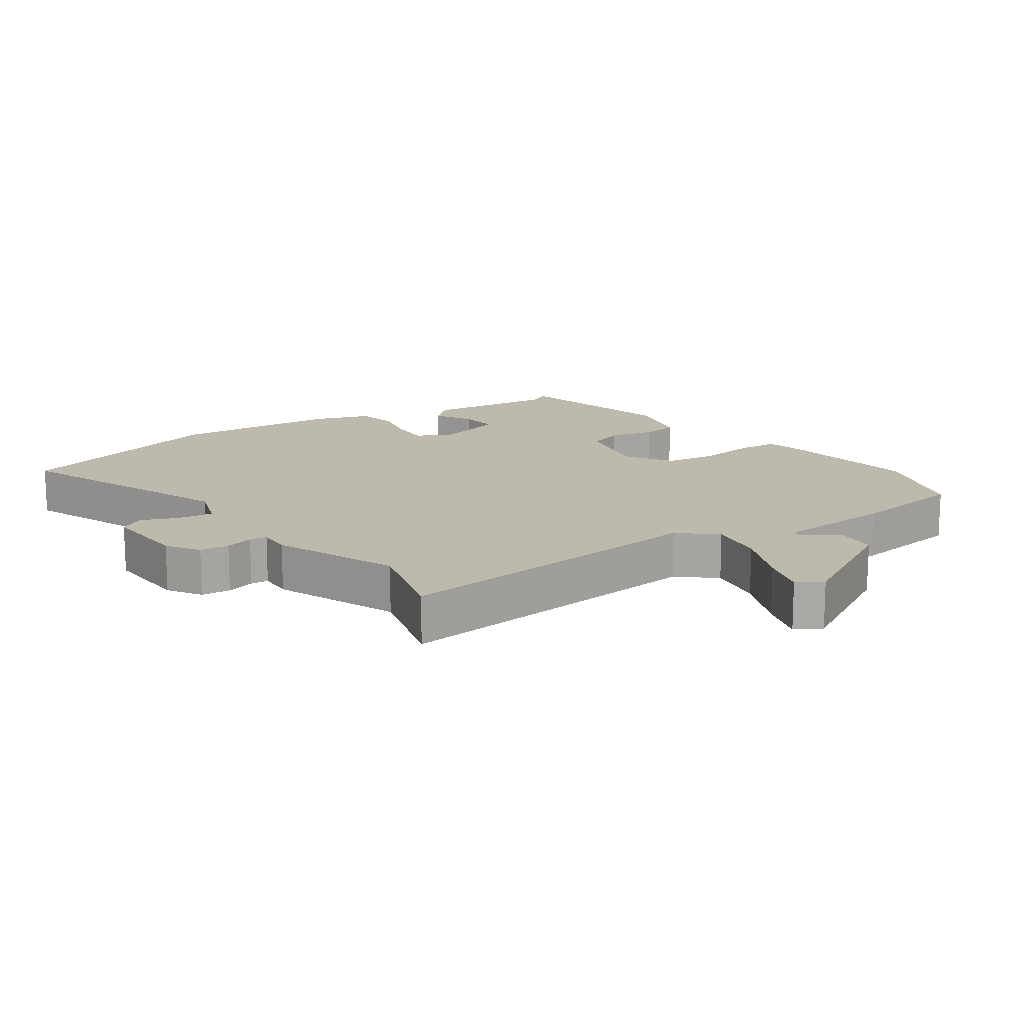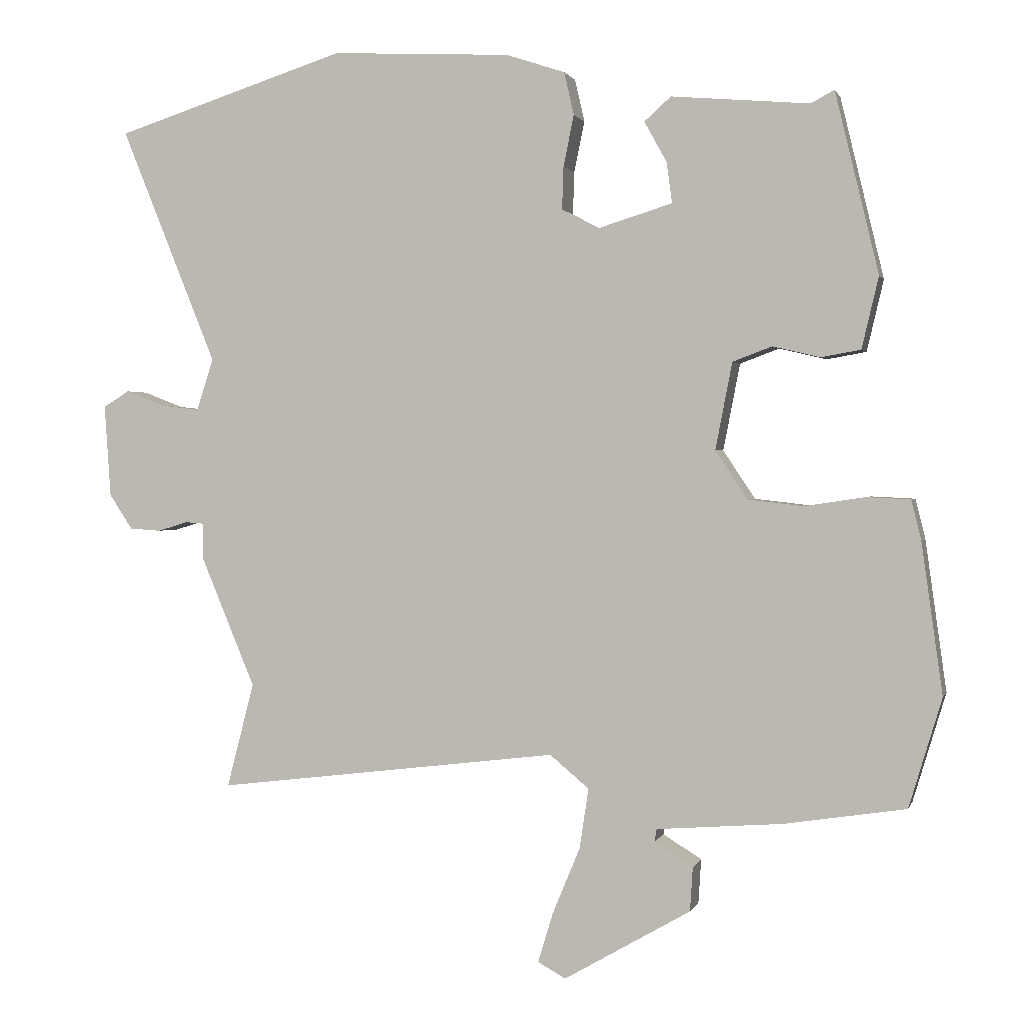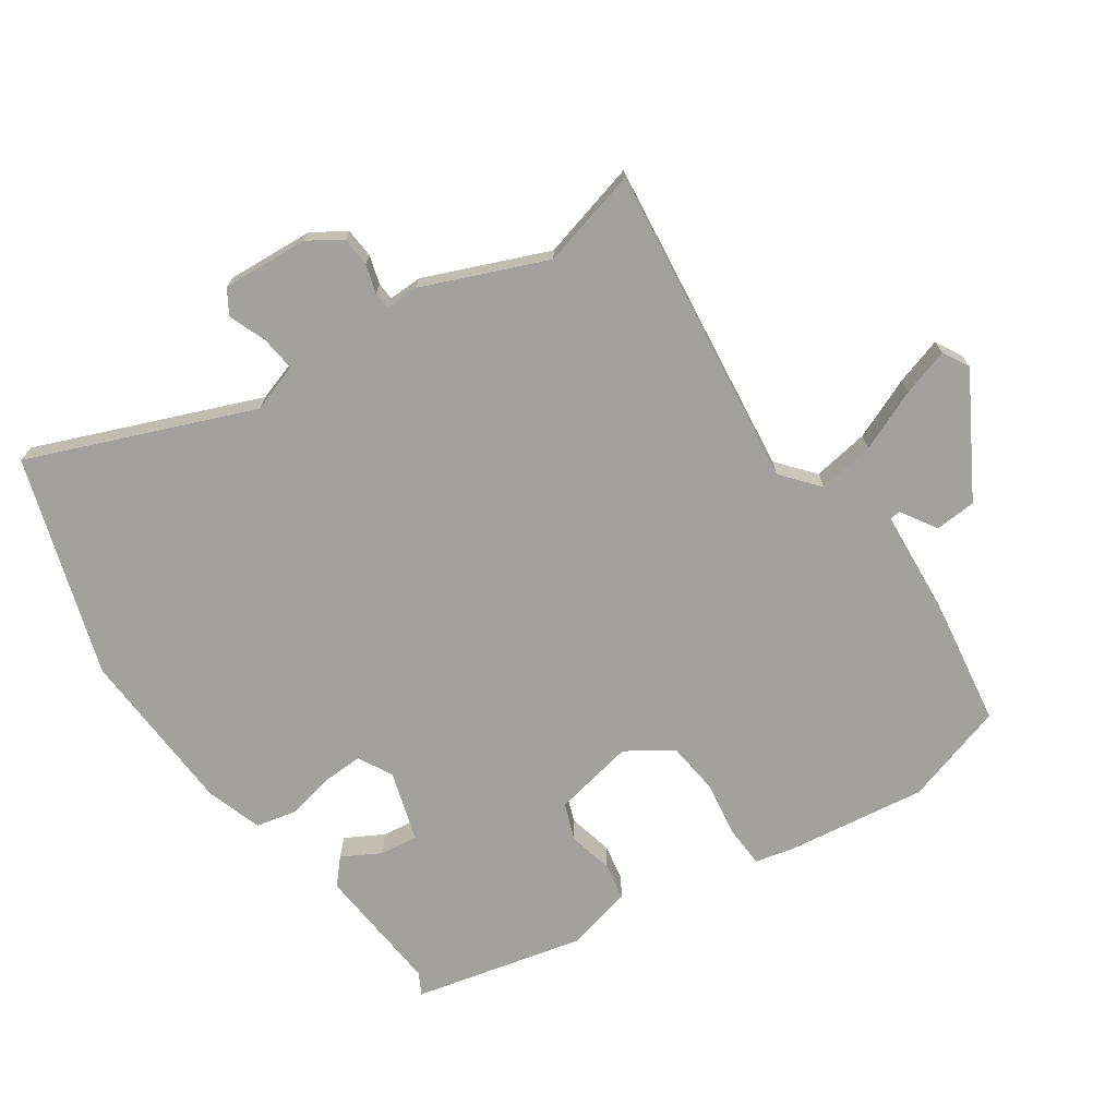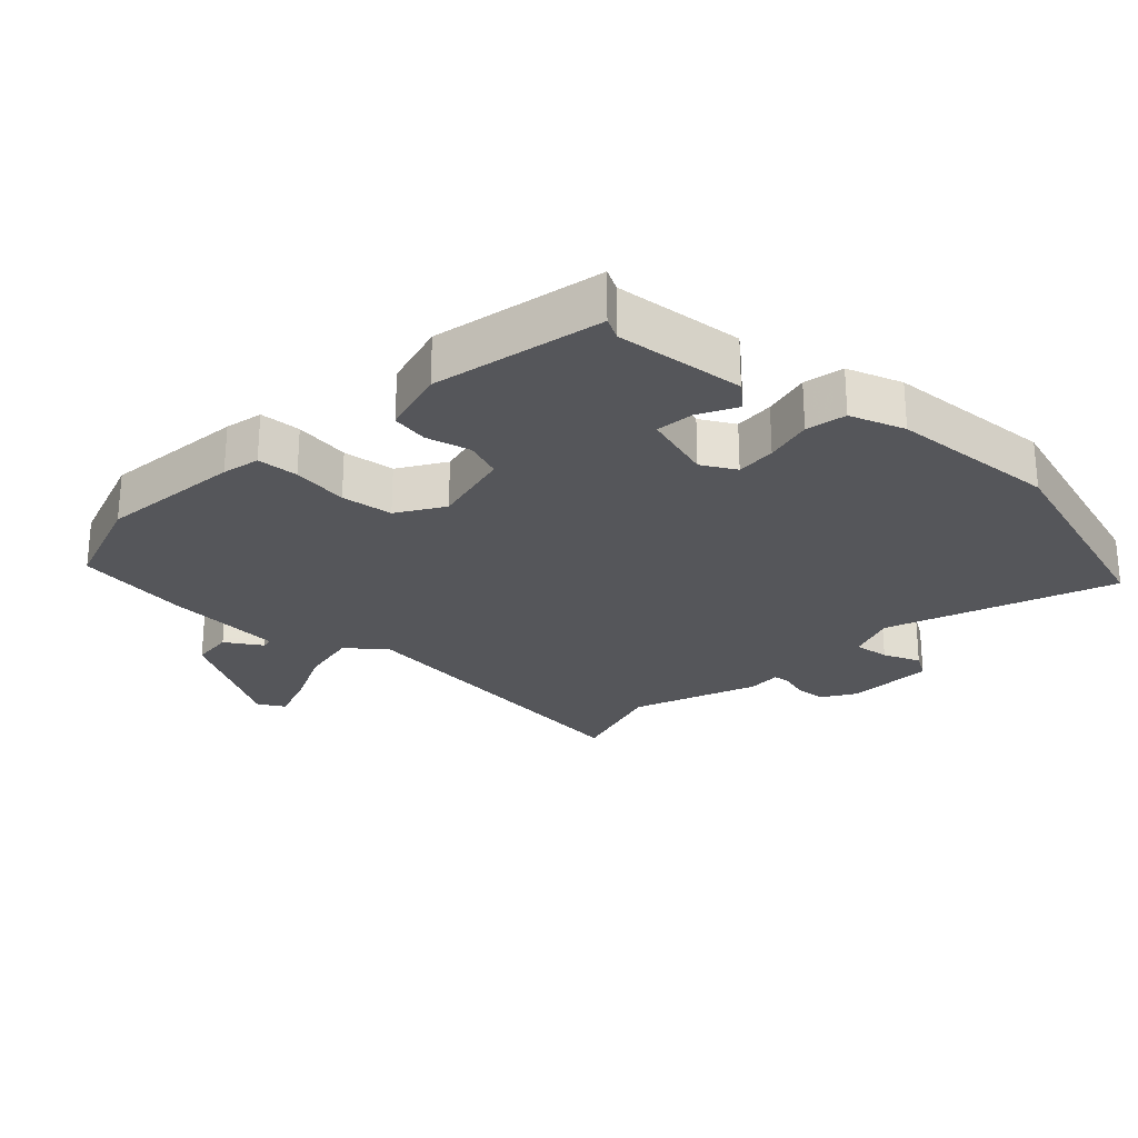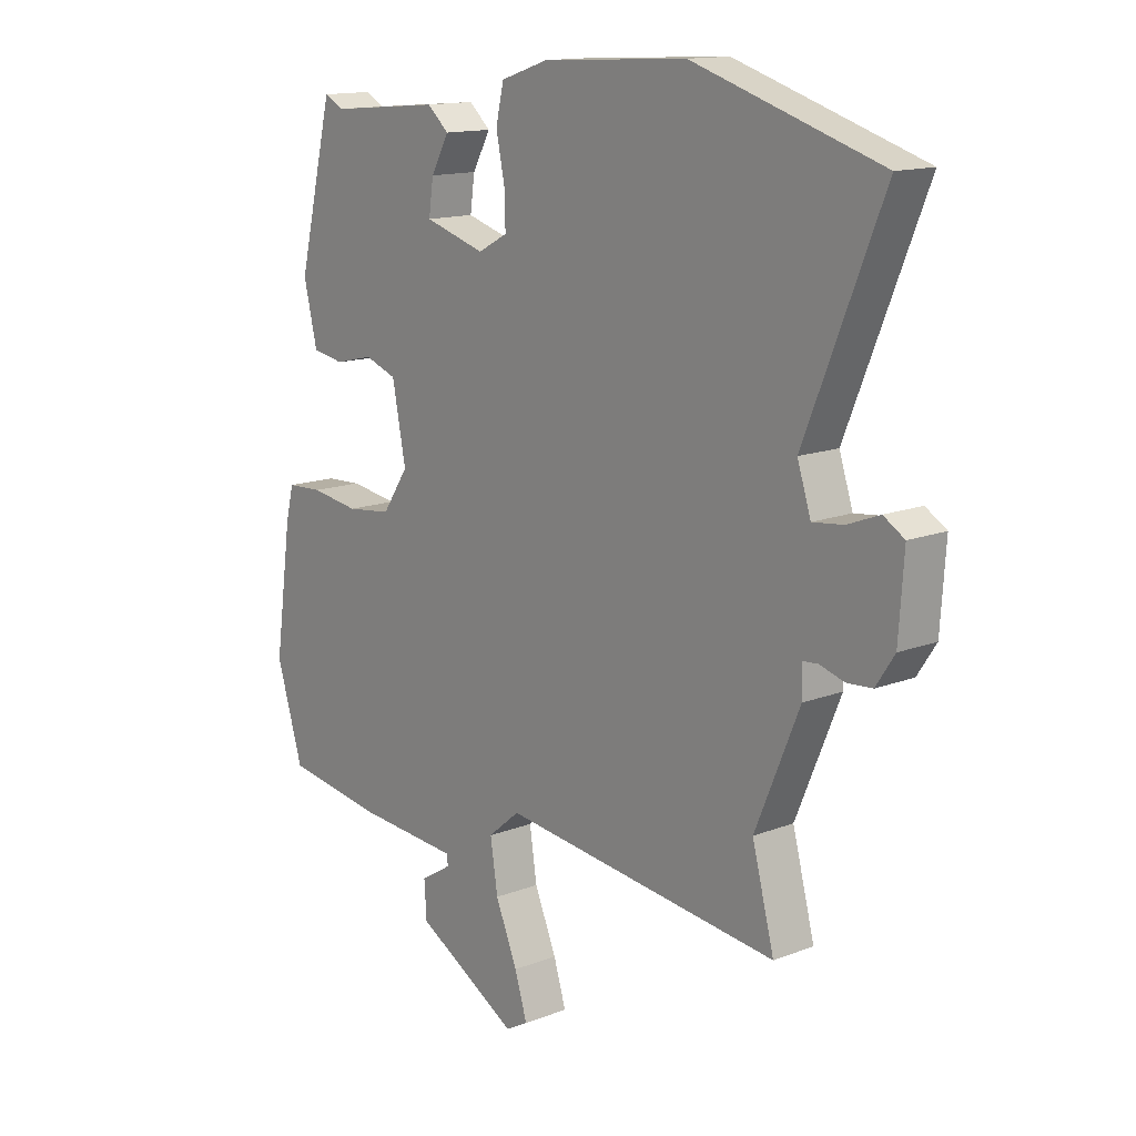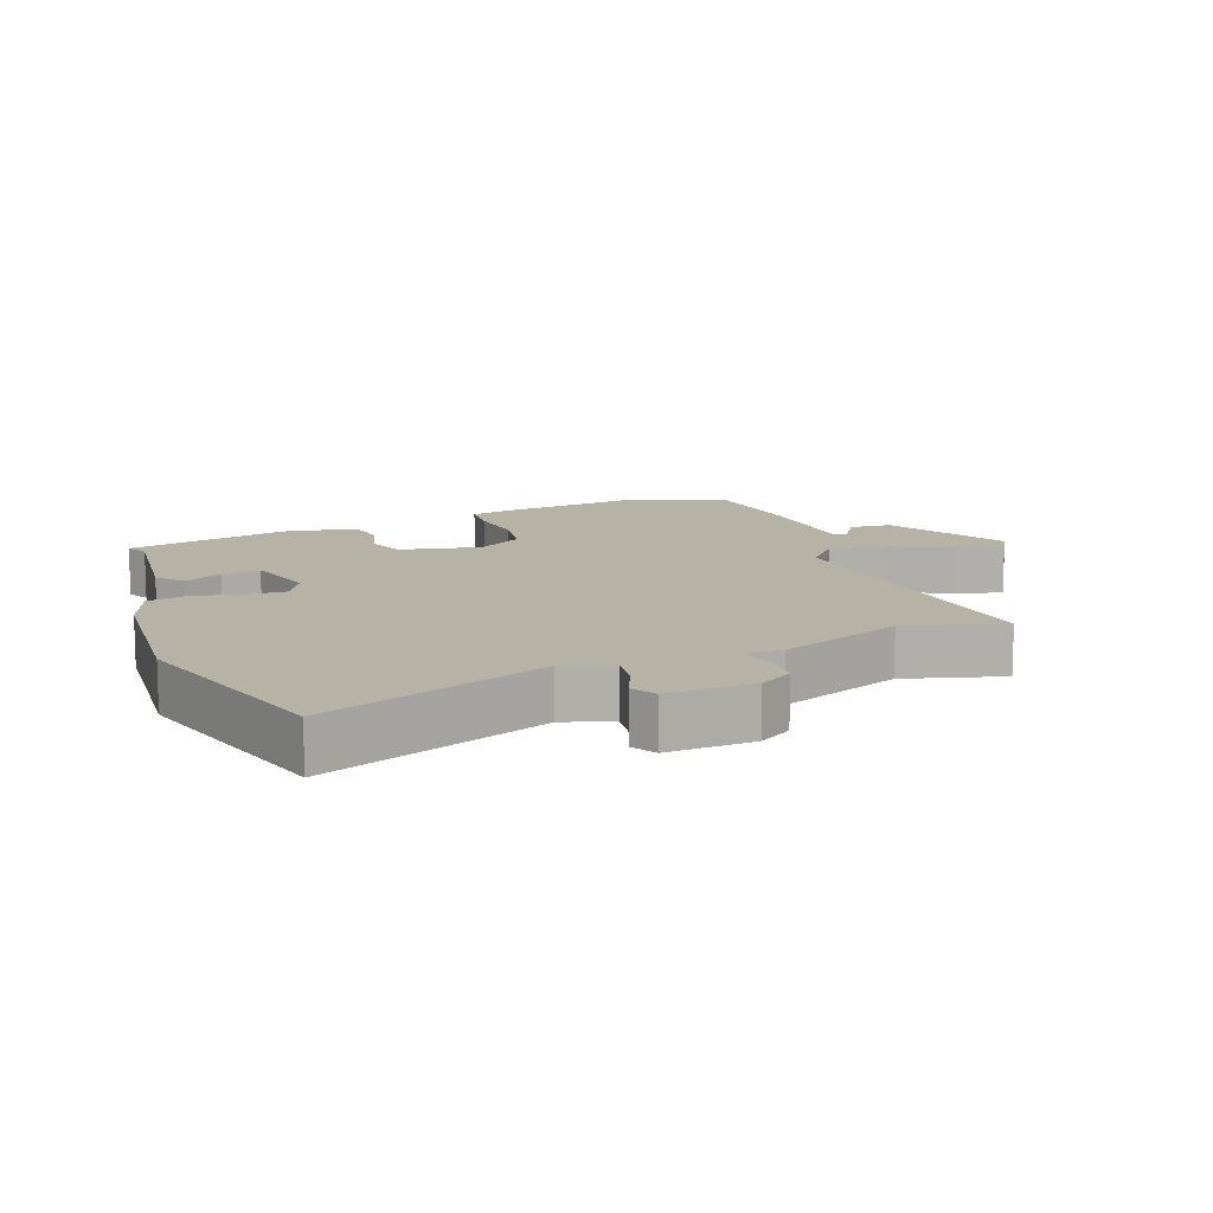
<metadata>
{"format":"obj","ext":"obj","renderer":"f3d","projection":"perspective","resolution":1024,"background":"white","views":[{"elev":15.2,"azim":146.1,"up":"+Y"},{"elev":1.2,"azim":-165.8,"up":"+Z"},{"elev":-72.0,"azim":124.5,"up":"+Y"},{"elev":-25.9,"azim":-42.1,"up":"+Y"},{"elev":14.0,"azim":49.4,"up":"+Z"},{"elev":12.2,"azim":70.6,"up":"+Y"}]}
</metadata>
<code>
v 0.467 0.07 -0.372
v 0.506 0.07 -0.522
v 0.015 0.07 -0.462
v -0.041 0.07 -0.509
v -0.028 0.07 -0.595
v 0.011 0.07 -0.689
v 0.033 0.07 -0.761
v -0.007 0.07 -0.783
v -0.188 0.07 -0.678
v -0.192 0.07 -0.615
v -0.137 0.07 -0.581
v -0.14 0.07 -0.563
v -0.32 0.07 -0.549
v -0.493 0.07 -0.522
v -0.54 0.07 -0.366
v -0.51 0.07 -0.151
v -0.496 0.07 -0.094
v -0.433 0.07 -0.091
v -0.348 0.07 -0.104
v -0.269 0.07 -0.095
v -0.223 0.07 -0.026
v -0.247 0.07 0.098
v -0.303 0.07 0.119
v -0.371 0.07 0.103
v -0.427 0.07 0.113
v -0.451 0.07 0.215
v -0.389 0.07 0.473
v -0.356 0.07 0.455
v -0.159 0.07 0.472
v -0.121 0.07 0.438
v -0.153 0.07 0.38
v -0.161 0.07 0.322
v -0.054 0.07 0.289
v -0.002 0.07 0.317
v -0.004 0.07 0.378
v -0.019 0.07 0.451
v -0.005 0.07 0.512
v 0.079 0.07 0.54
v 0.335 0.07 0.553
v 0.666 0.07 0.447
v 0.529 0.07 0.109
v 0.553 0.07 0.035
v 0.607 0.07 0.041
v 0.664 0.07 0.063
v 0.701 0.07 0.04
v 0.692 0.07 -0.092
v 0.659 0.07 -0.142
v 0.614 0.07 -0.145
v 0.571 0.07 -0.132
v 0.544 0.07 -0.134
v 0.545 0.07 -0.185
v 0.467 0 -0.372
v 0.506 0 -0.522
v 0.015 0 -0.462
v -0.041 0 -0.509
v -0.028 0 -0.595
v 0.011 0 -0.689
v 0.033 0 -0.761
v -0.007 0 -0.783
v -0.188 0 -0.678
v -0.192 0 -0.615
v -0.137 0 -0.581
v -0.14 0 -0.563
v -0.32 0 -0.549
v -0.493 0 -0.522
v -0.54 0 -0.366
v -0.51 0 -0.151
v -0.496 0 -0.094
v -0.433 0 -0.091
v -0.348 0 -0.104
v -0.269 0 -0.095
v -0.223 0 -0.026
v -0.247 0 0.098
v -0.303 0 0.119
v -0.371 0 0.103
v -0.427 0 0.113
v -0.451 0 0.215
v -0.389 0 0.473
v -0.356 0 0.455
v -0.159 0 0.472
v -0.121 0 0.438
v -0.153 0 0.38
v -0.161 0 0.322
v -0.054 0 0.289
v -0.002 0 0.317
v -0.004 0 0.378
v -0.019 0 0.451
v -0.005 0 0.512
v 0.079 0 0.54
v 0.335 0 0.553
v 0.666 0 0.447
v 0.529 0 0.109
v 0.553 0 0.035
v 0.607 0 0.041
v 0.664 0 0.063
v 0.701 0 0.04
v 0.692 0 -0.092
v 0.659 0 -0.142
v 0.614 0 -0.145
v 0.571 0 -0.132
v 0.544 0 -0.134
v 0.545 0 -0.185
f 50 51 1
f 47 48 49
f 46 47 49
f 45 46 49
f 44 45 49
f 43 44 49
f 42 43 49 50
f 41 42 50 1
f 39 40 41
f 38 39 41
f 37 38 41
f 36 37 41
f 35 36 41
f 34 35 41 1
f 28 29 30 31
f 28 31 32
f 27 28 32
f 26 27 32
f 25 26 32
f 24 25 32
f 23 24 32
f 22 23 32 33
f 17 18 19
f 16 17 19
f 15 16 19
f 14 15 19
f 13 14 19
f 12 13 19
f 12 19 20
f 9 10 11
f 8 9 11
f 7 8 11
f 6 7 11
f 5 6 11
f 4 5 11 12
f 12 20 21
f 4 12 21
f 3 4 21
f 22 33 34
f 21 22 34
f 3 21 34
f 2 3 34
f 1 2 34
f 52 102 101
f 100 99 98
f 100 98 97
f 100 97 96
f 100 96 95
f 100 95 94
f 101 100 94 93
f 52 101 93 92
f 92 91 90
f 92 90 89
f 92 89 88
f 92 88 87
f 92 87 86
f 52 92 86 85
f 82 81 80 79
f 83 82 79
f 83 79 78
f 83 78 77
f 83 77 76
f 83 76 75
f 83 75 74
f 84 83 74 73
f 70 69 68
f 70 68 67
f 70 67 66
f 70 66 65
f 70 65 64
f 70 64 63
f 71 70 63
f 62 61 60
f 62 60 59
f 62 59 58
f 62 58 57
f 62 57 56
f 63 62 56 55
f 72 71 63
f 72 63 55
f 72 55 54
f 85 84 73
f 85 73 72
f 85 72 54
f 85 54 53
f 85 53 52
f 1 52 53 2
f 2 53 54 3
f 3 54 55 4
f 4 55 56 5
f 5 56 57 6
f 6 57 58 7
f 7 58 59 8
f 8 59 60 9
f 9 60 61 10
f 10 61 62 11
f 11 62 63 12
f 12 63 64 13
f 13 64 65 14
f 14 65 66 15
f 15 66 67 16
f 16 67 68 17
f 17 68 69 18
f 18 69 70 19
f 19 70 71 20
f 20 71 72 21
f 21 72 73 22
f 22 73 74 23
f 23 74 75 24
f 24 75 76 25
f 25 76 77 26
f 26 77 78 27
f 27 78 79 28
f 28 79 80 29
f 29 80 81 30
f 30 81 82 31
f 31 82 83 32
f 32 83 84 33
f 33 84 85 34
f 34 85 86 35
f 35 86 87 36
f 36 87 88 37
f 37 88 89 38
f 38 89 90 39
f 39 90 91 40
f 40 91 92 41
f 41 92 93 42
f 42 93 94 43
f 43 94 95 44
f 44 95 96 45
f 45 96 97 46
f 46 97 98 47
f 47 98 99 48
f 48 99 100 49
f 49 100 101 50
f 50 101 102 51
f 51 102 52 1

</code>
